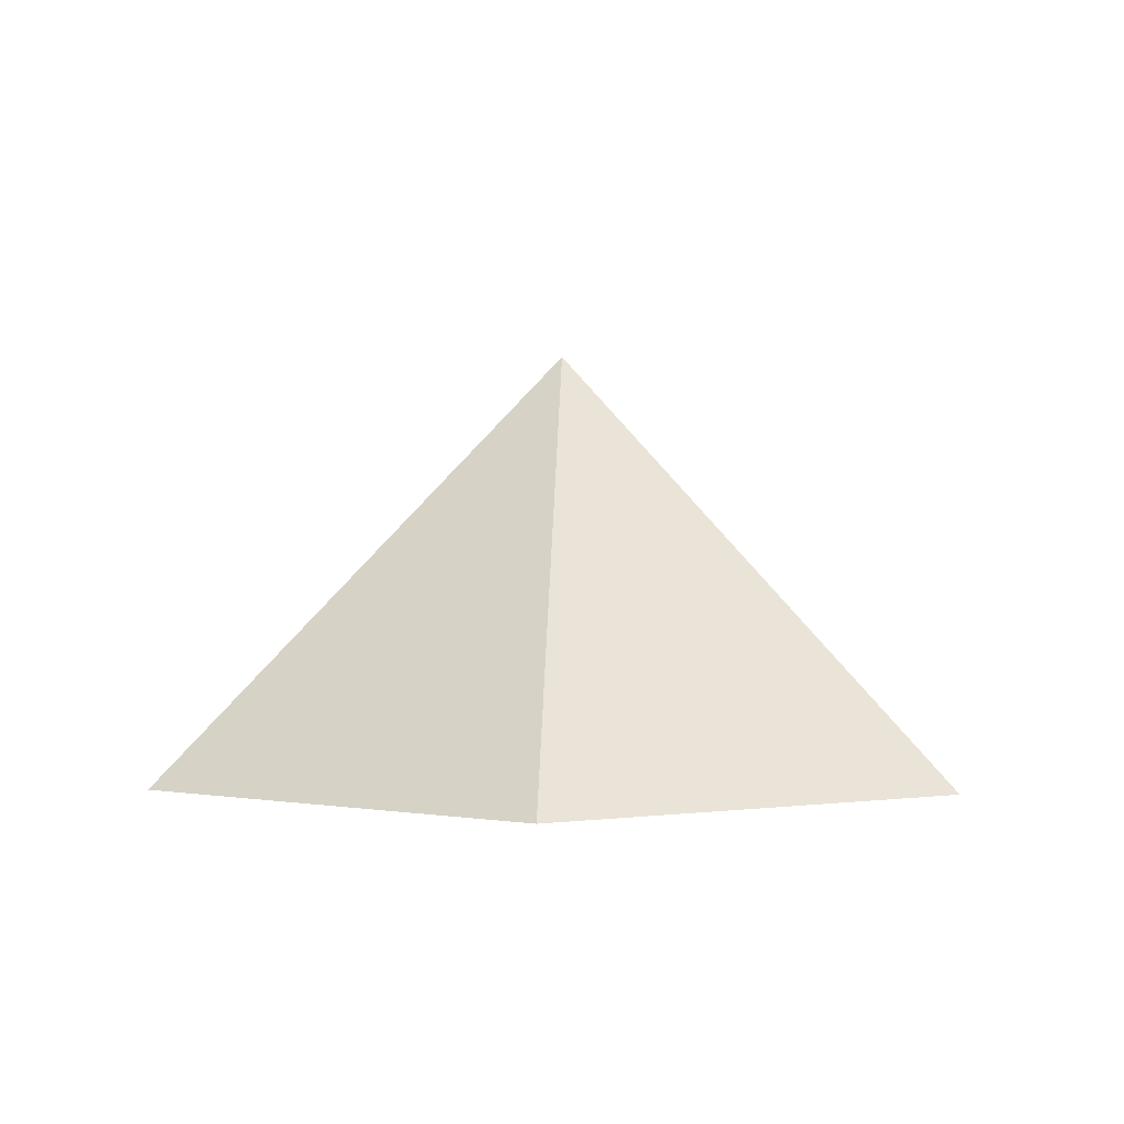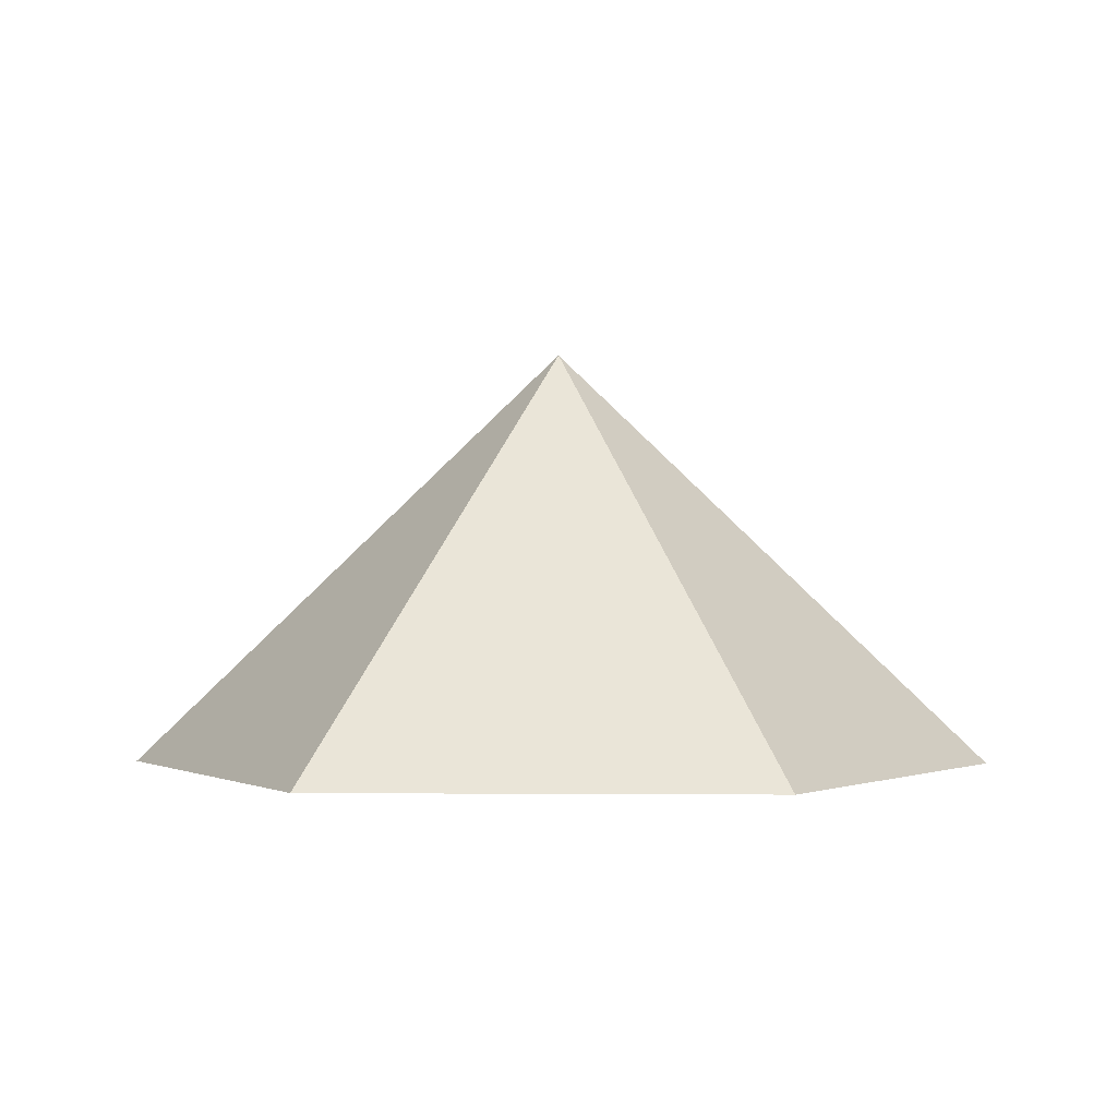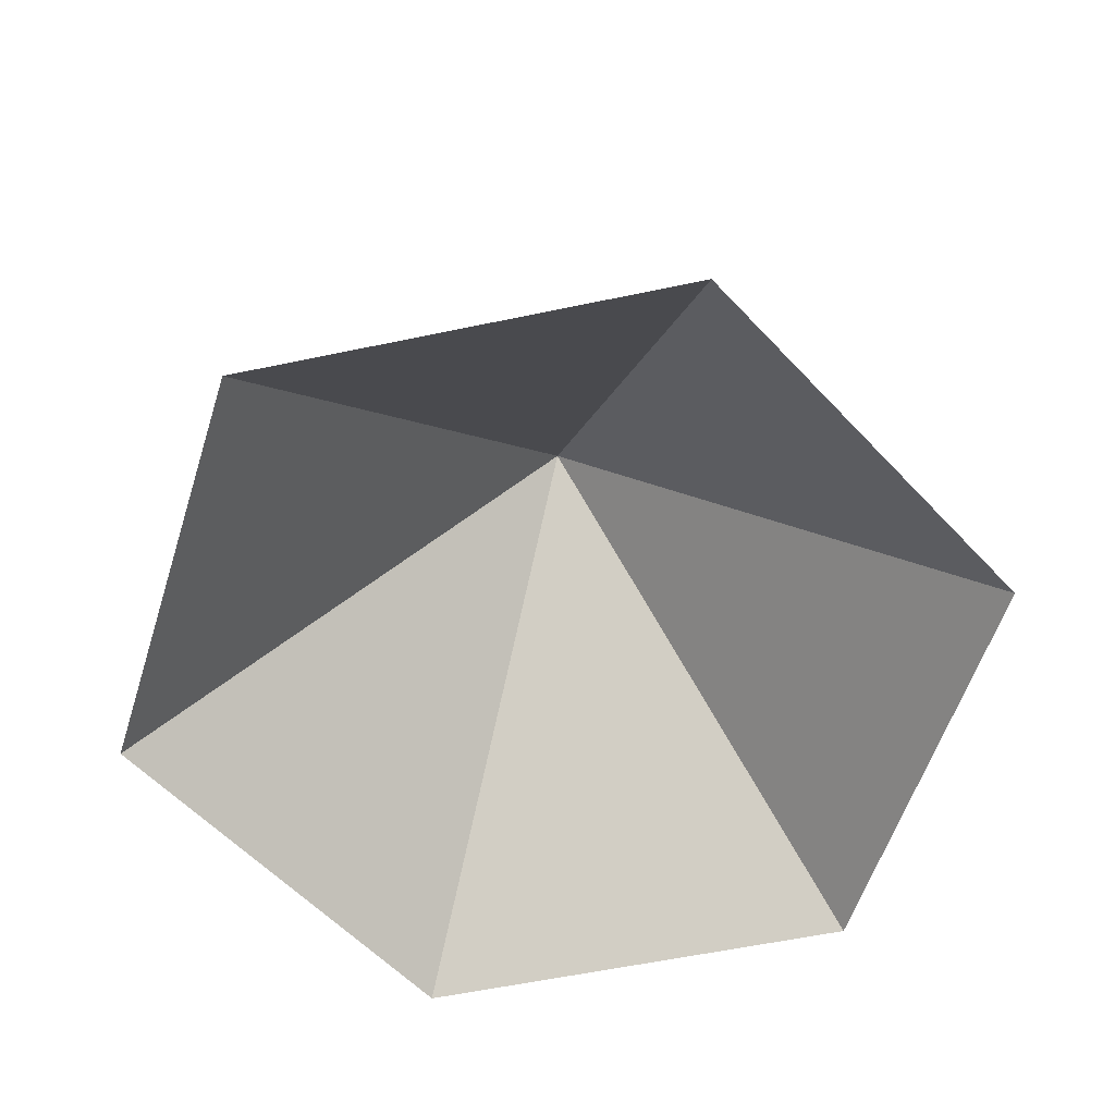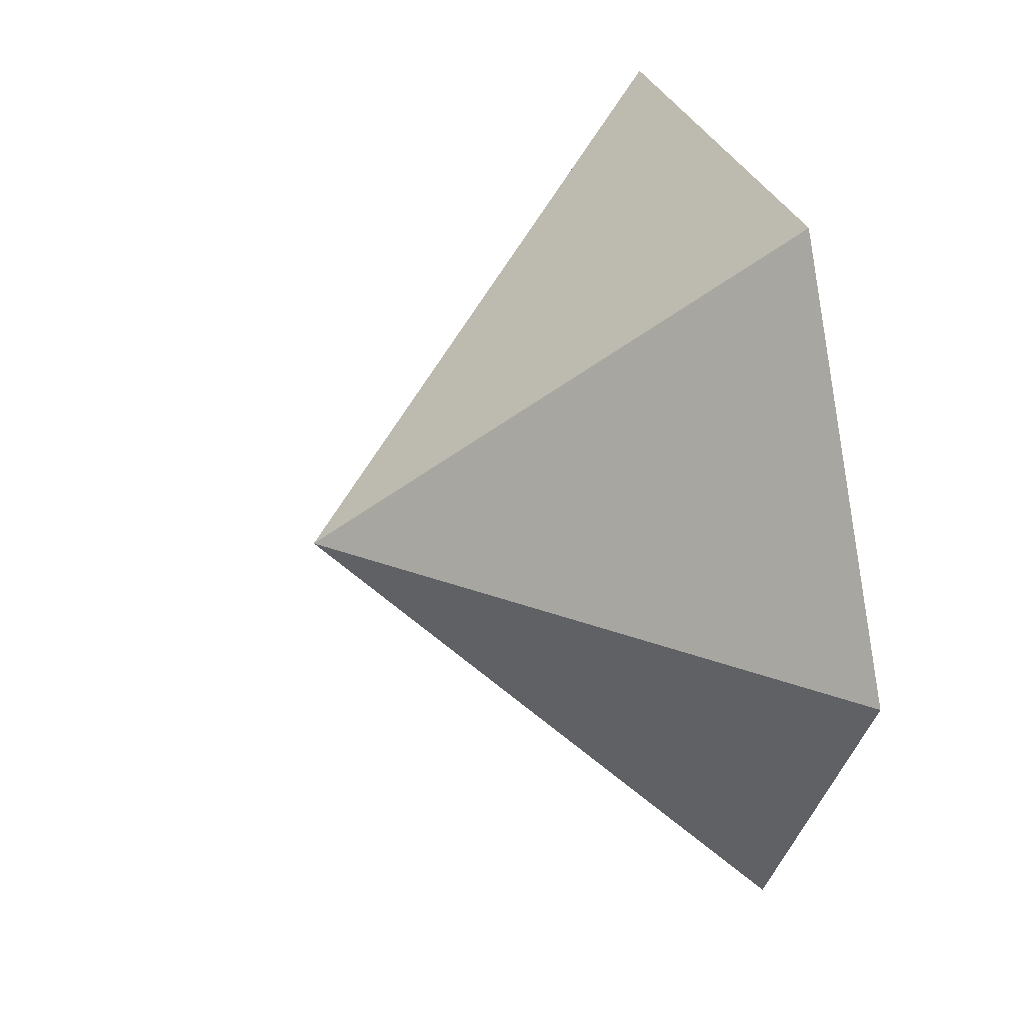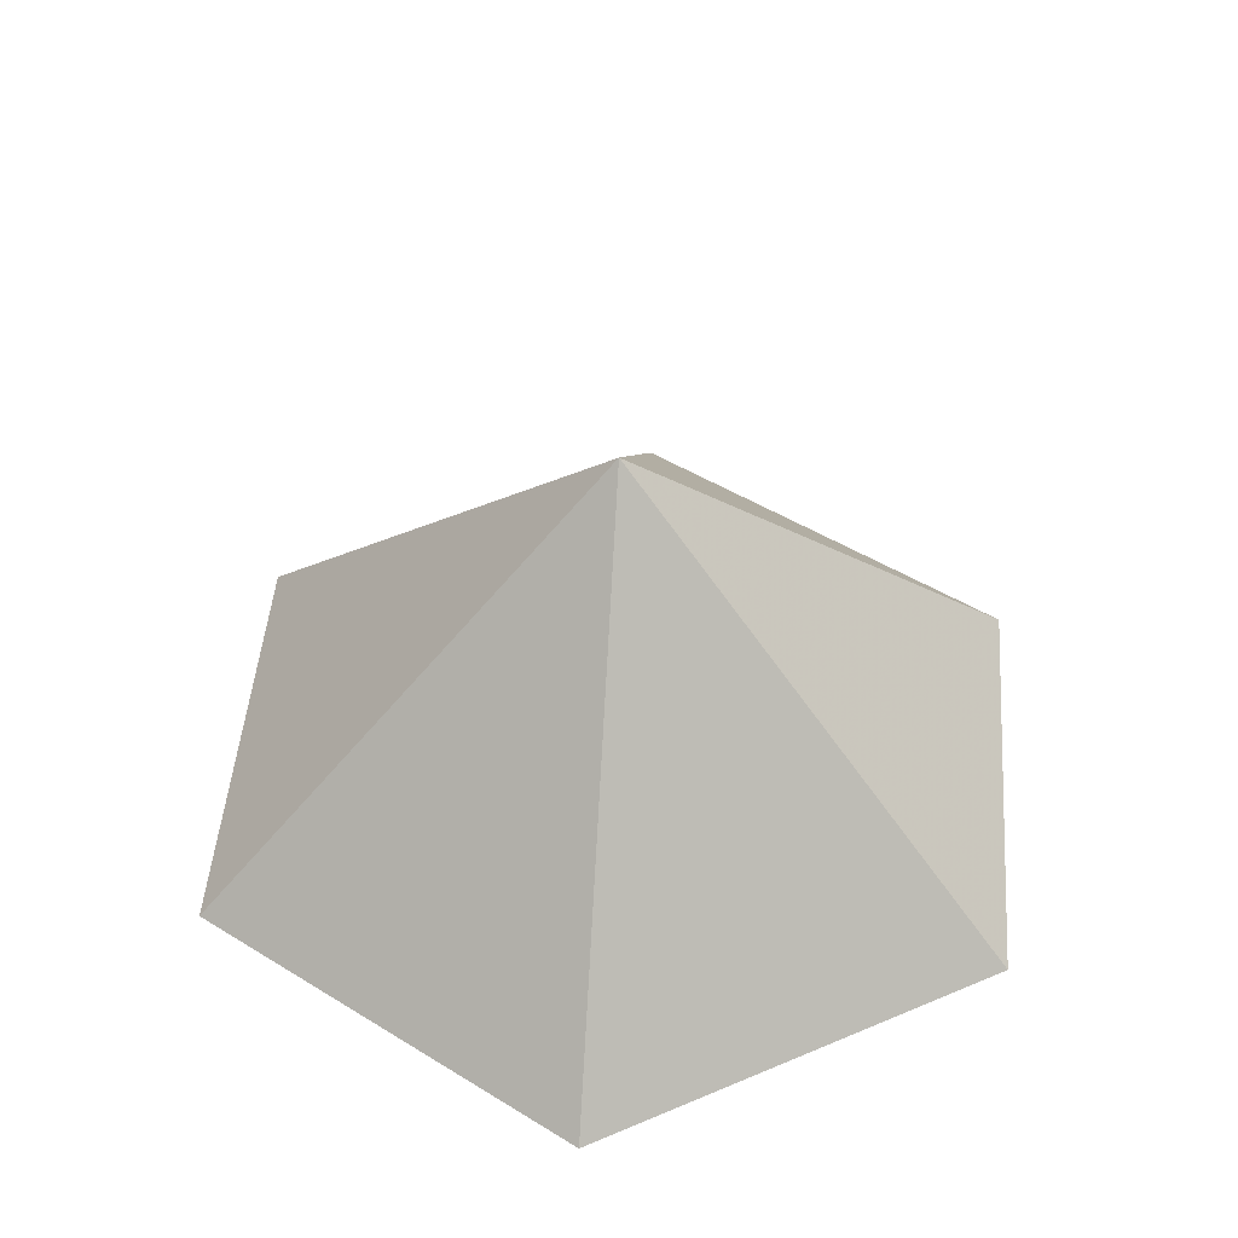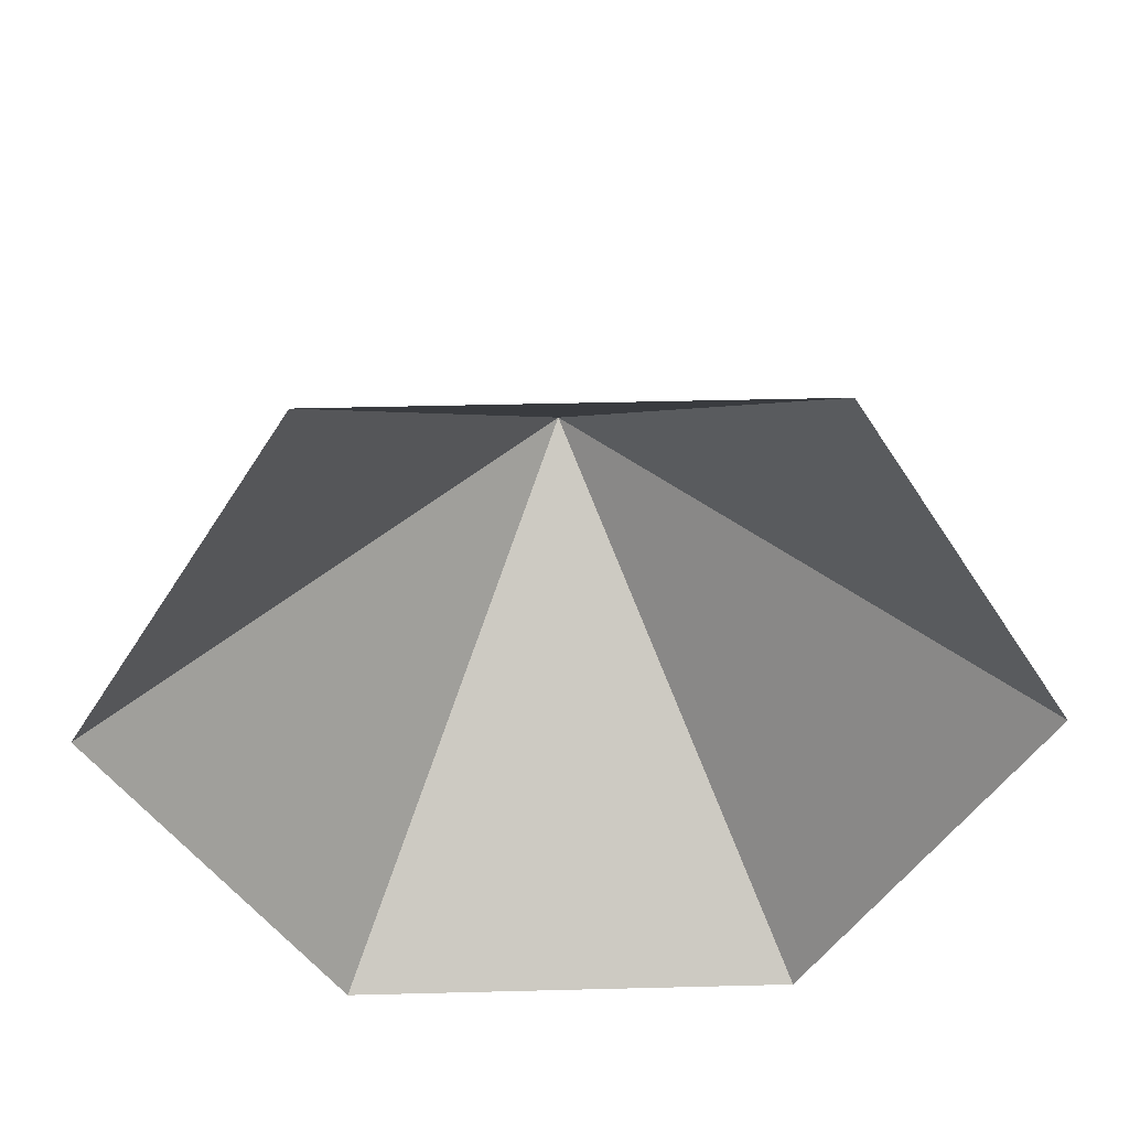
<metadata>
{"format":"obj","ext":"obj","renderer":"f3d","projection":"perspective","resolution":1024,"background":"white","views":[{"elev":1.3,"azim":-147.2,"up":"+Z"},{"elev":-0.9,"azim":62.2,"up":"+Z"},{"elev":-57.5,"azim":-47.6,"up":"+Z"},{"elev":30.2,"azim":72.5,"up":"+Y"},{"elev":48.0,"azim":-145.4,"up":"+Z"},{"elev":44.3,"azim":178.3,"up":"+Y"}]}
</metadata>
<code>
v 0 0 0
v 4.113 0 0
v 6.17 3.562 0
v 4.113 7.124 0
v 0 7.124 0
v -2.057 3.562 0
v 2.057 3.562 3.942
f 1 2 7
f 2 3 7
f 3 4 7
f 4 5 7
f 5 6 7
f 6 1 7

</code>
